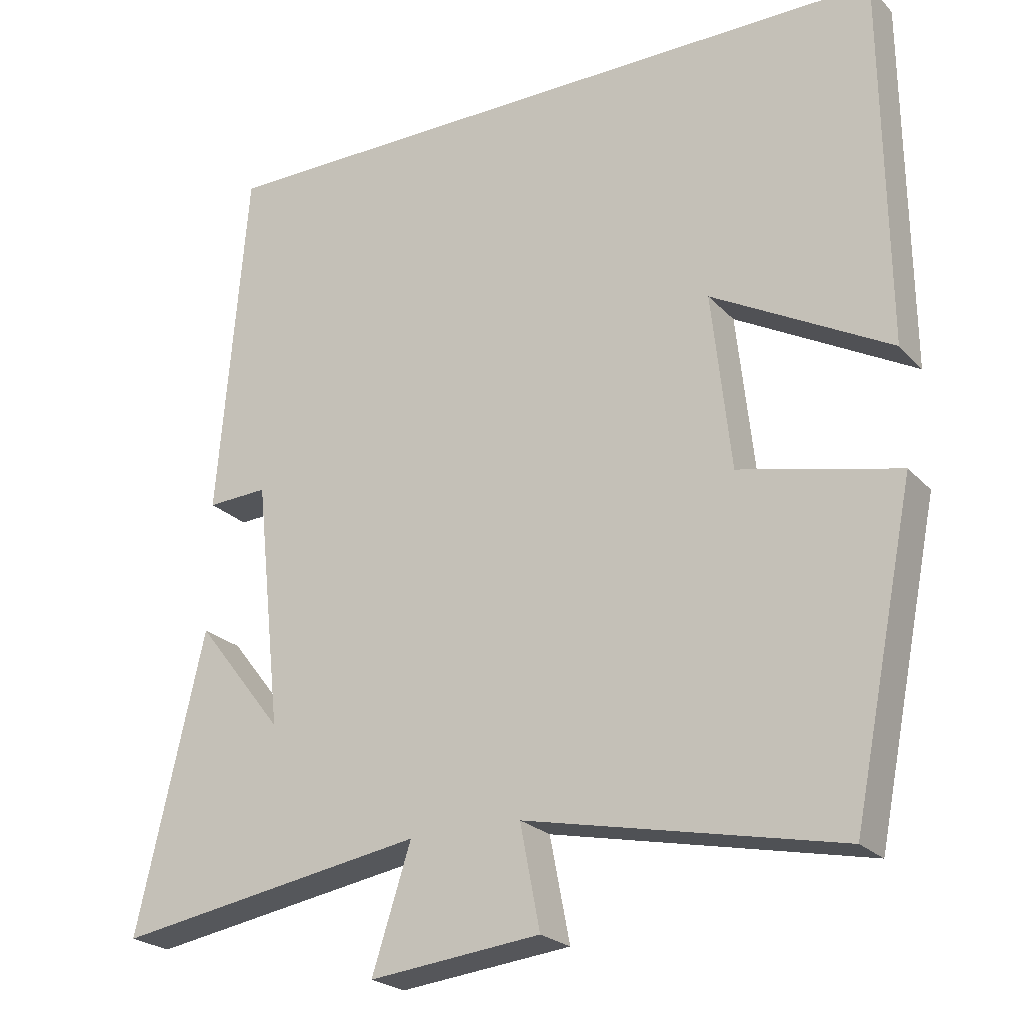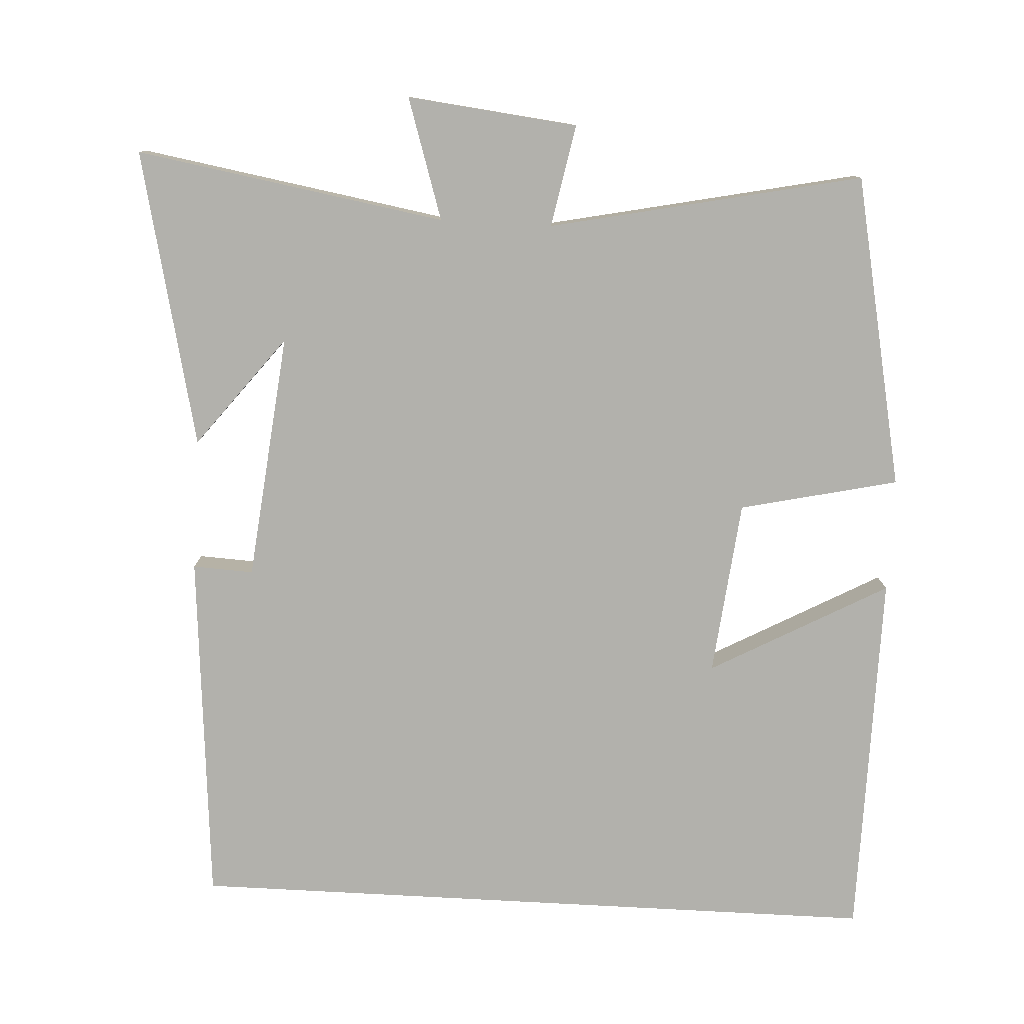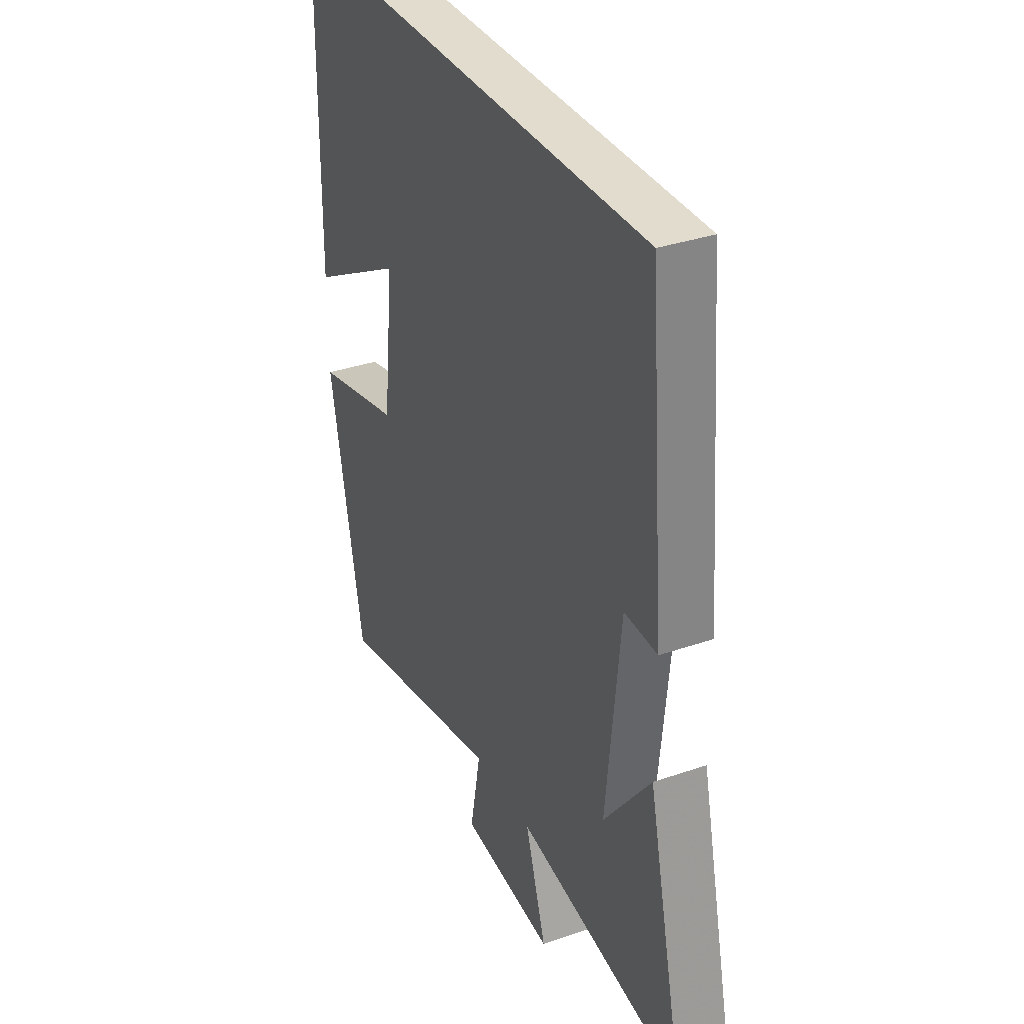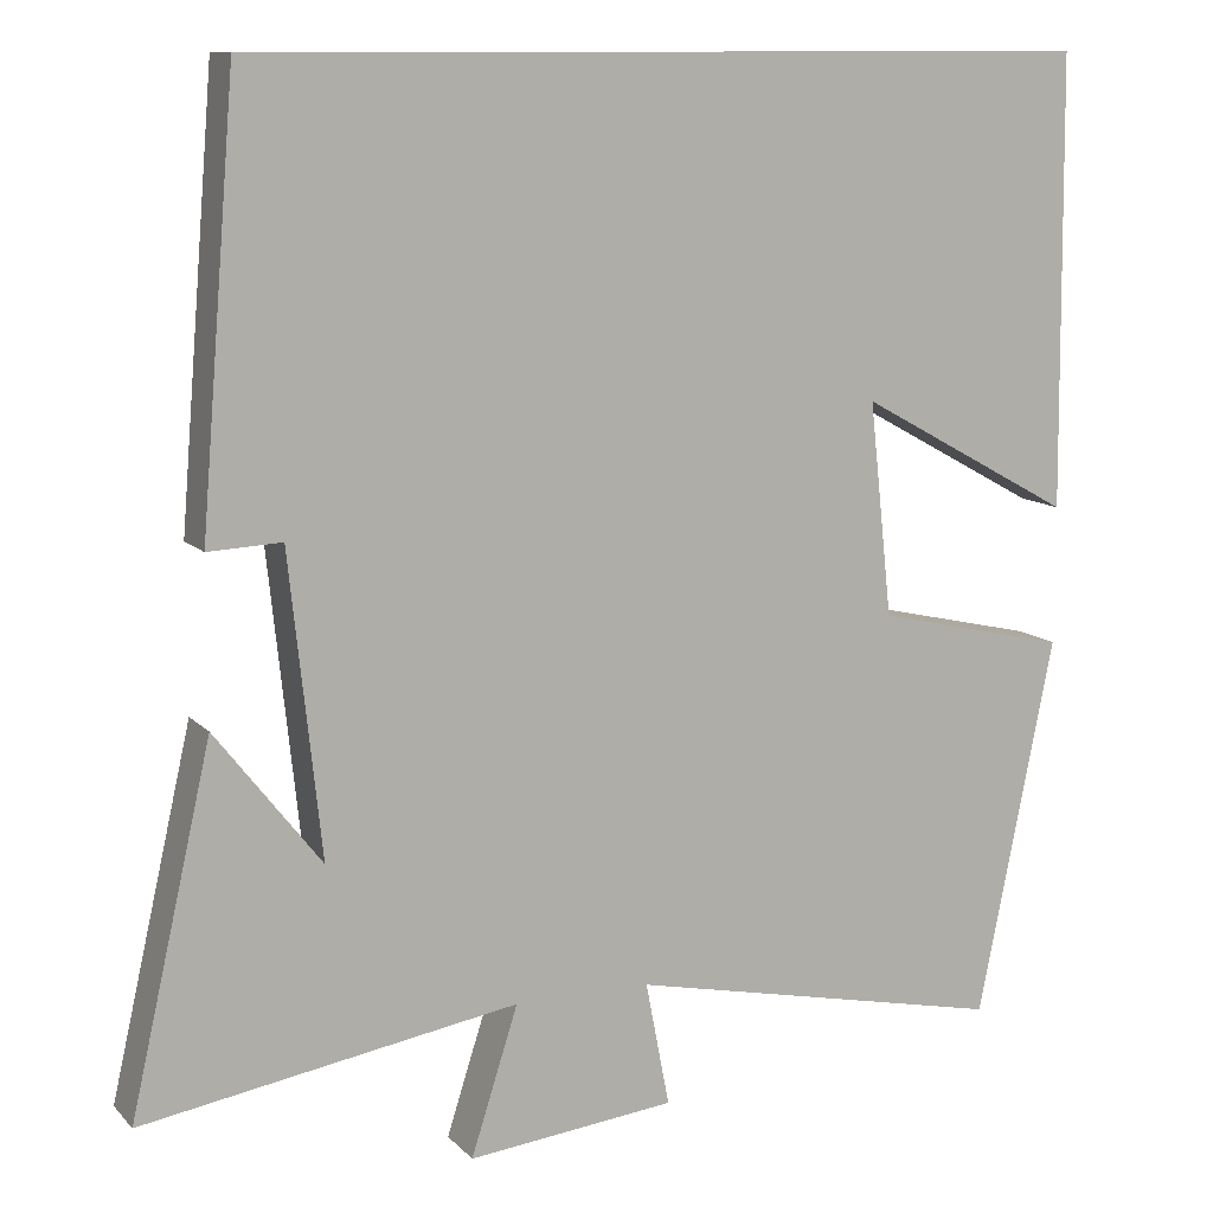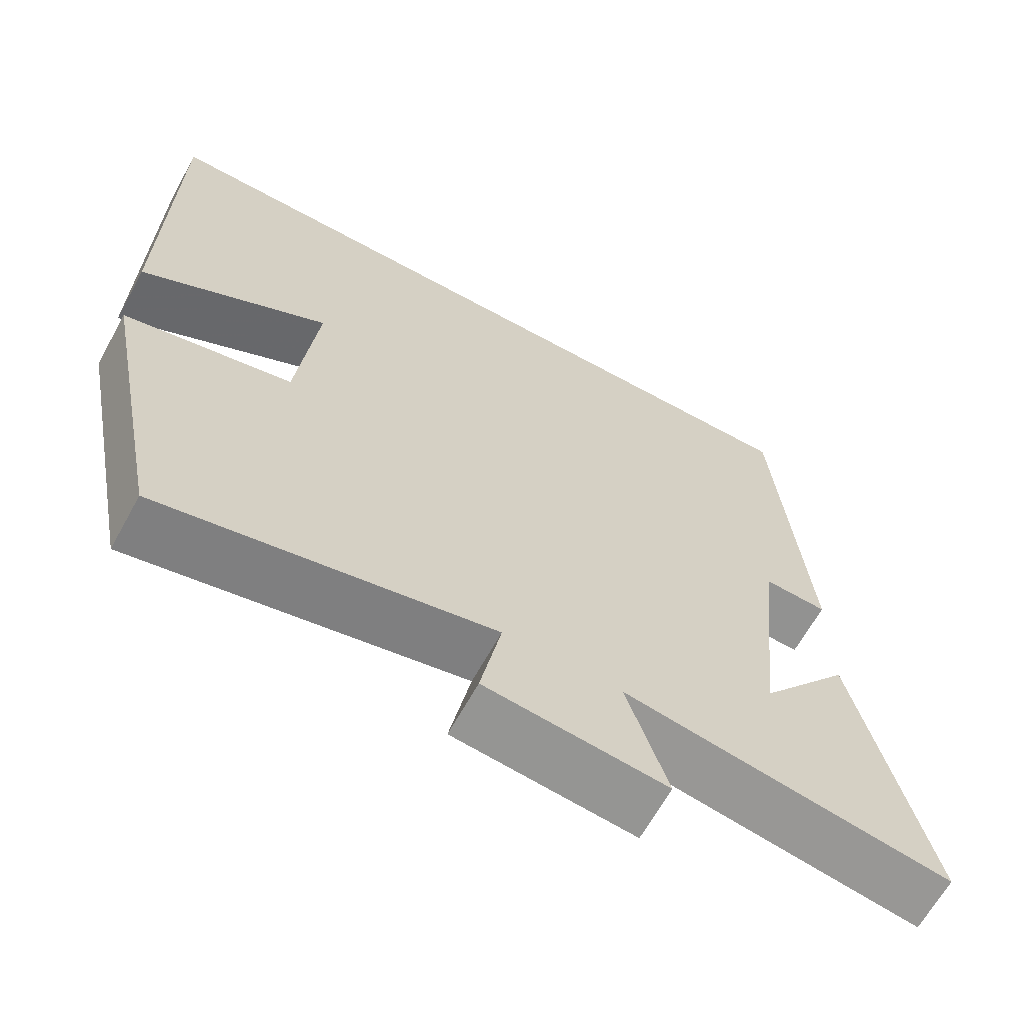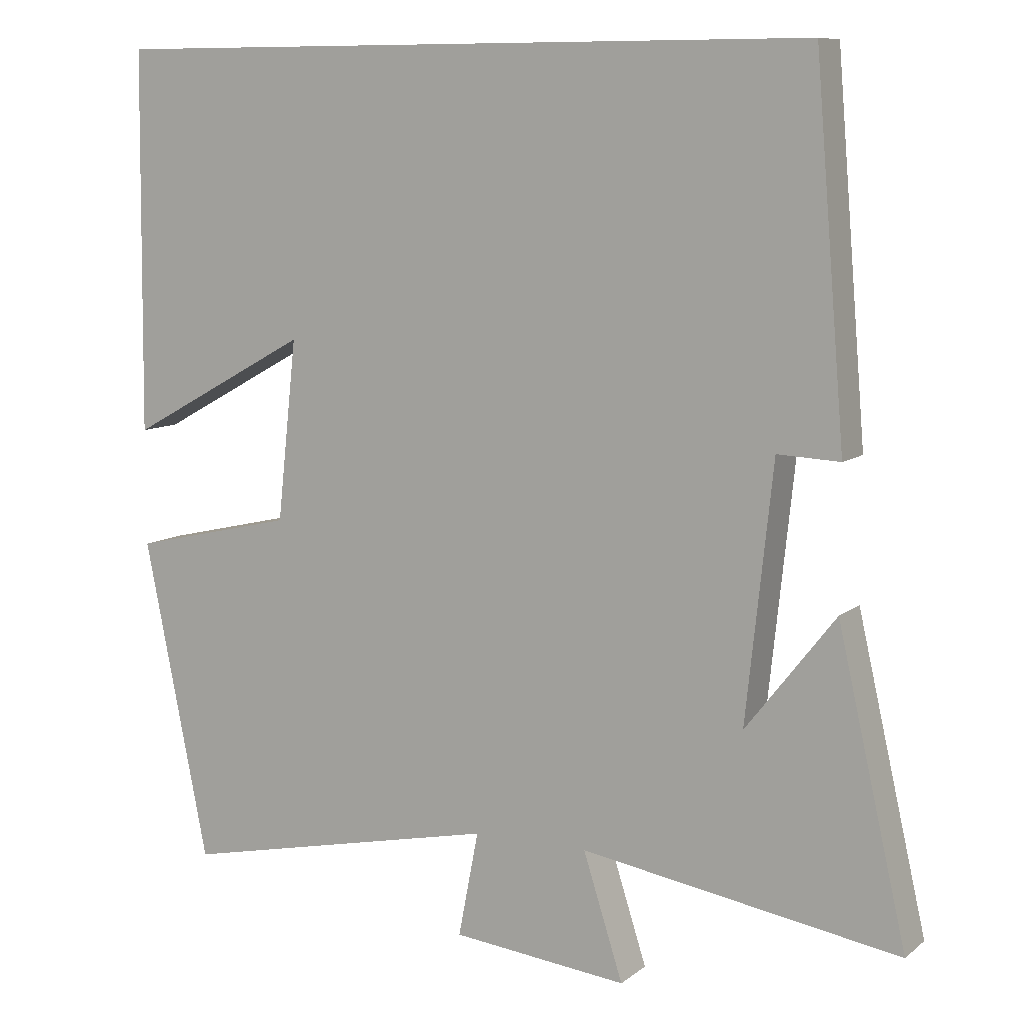
<metadata>
{"format":"obj","ext":"obj","renderer":"f3d","projection":"perspective","resolution":1024,"background":"white","views":[{"elev":-23.3,"azim":-149.0,"up":"+Z"},{"elev":-78.9,"azim":176.9,"up":"+Y"},{"elev":34.1,"azim":64.9,"up":"+Z"},{"elev":11.0,"azim":155.1,"up":"+Z"},{"elev":-65.2,"azim":-28.9,"up":"+Z"},{"elev":9.1,"azim":28.2,"up":"+Z"}]}
</metadata>
<code>
v 0.592 0.07 -0.571
v 0.168 0.07 -0.5
v 0.221 0.07 -0.666
v -0.013 0.07 -0.64
v 0.014 0.07 -0.5
v -0.414 0.07 -0.59
v -0.5 0.07 -0.163
v -0.283 0.07 -0.114
v -0.257 0.07 0.126
v -0.5 0.07 -0.007
v -0.495 0.07 0.5
v 0.46 0.07 0.5
v 0.5 0.07 0.015
v 0.417 0.07 0.019
v 0.381 0.07 -0.319
v 0.5 0.07 -0.167
v 0.592 0 -0.571
v 0.168 0 -0.5
v 0.221 0 -0.666
v -0.013 0 -0.64
v 0.014 0 -0.5
v -0.414 0 -0.59
v -0.5 0 -0.163
v -0.283 0 -0.114
v -0.257 0 0.126
v -0.5 0 -0.007
v -0.495 0 0.5
v 0.46 0 0.5
v 0.5 0 0.015
v 0.417 0 0.019
v 0.381 0 -0.319
v 0.5 0 -0.167
f 15 16 1
f 11 12 13 14
f 11 14 15
f 9 10 11
f 9 11 15 1
f 5 6 7 8
f 5 8 9
f 2 3 4 5
f 2 5 9
f 1 2 9
f 17 32 31
f 30 29 28 27
f 31 30 27
f 27 26 25
f 17 31 27 25
f 24 23 22 21
f 25 24 21
f 21 20 19 18
f 25 21 18
f 25 18 17
f 1 17 18 2
f 2 18 19 3
f 3 19 20 4
f 4 20 21 5
f 5 21 22 6
f 6 22 23 7
f 7 23 24 8
f 8 24 25 9
f 9 25 26 10
f 10 26 27 11
f 11 27 28 12
f 12 28 29 13
f 13 29 30 14
f 14 30 31 15
f 15 31 32 16
f 16 32 17 1

</code>
